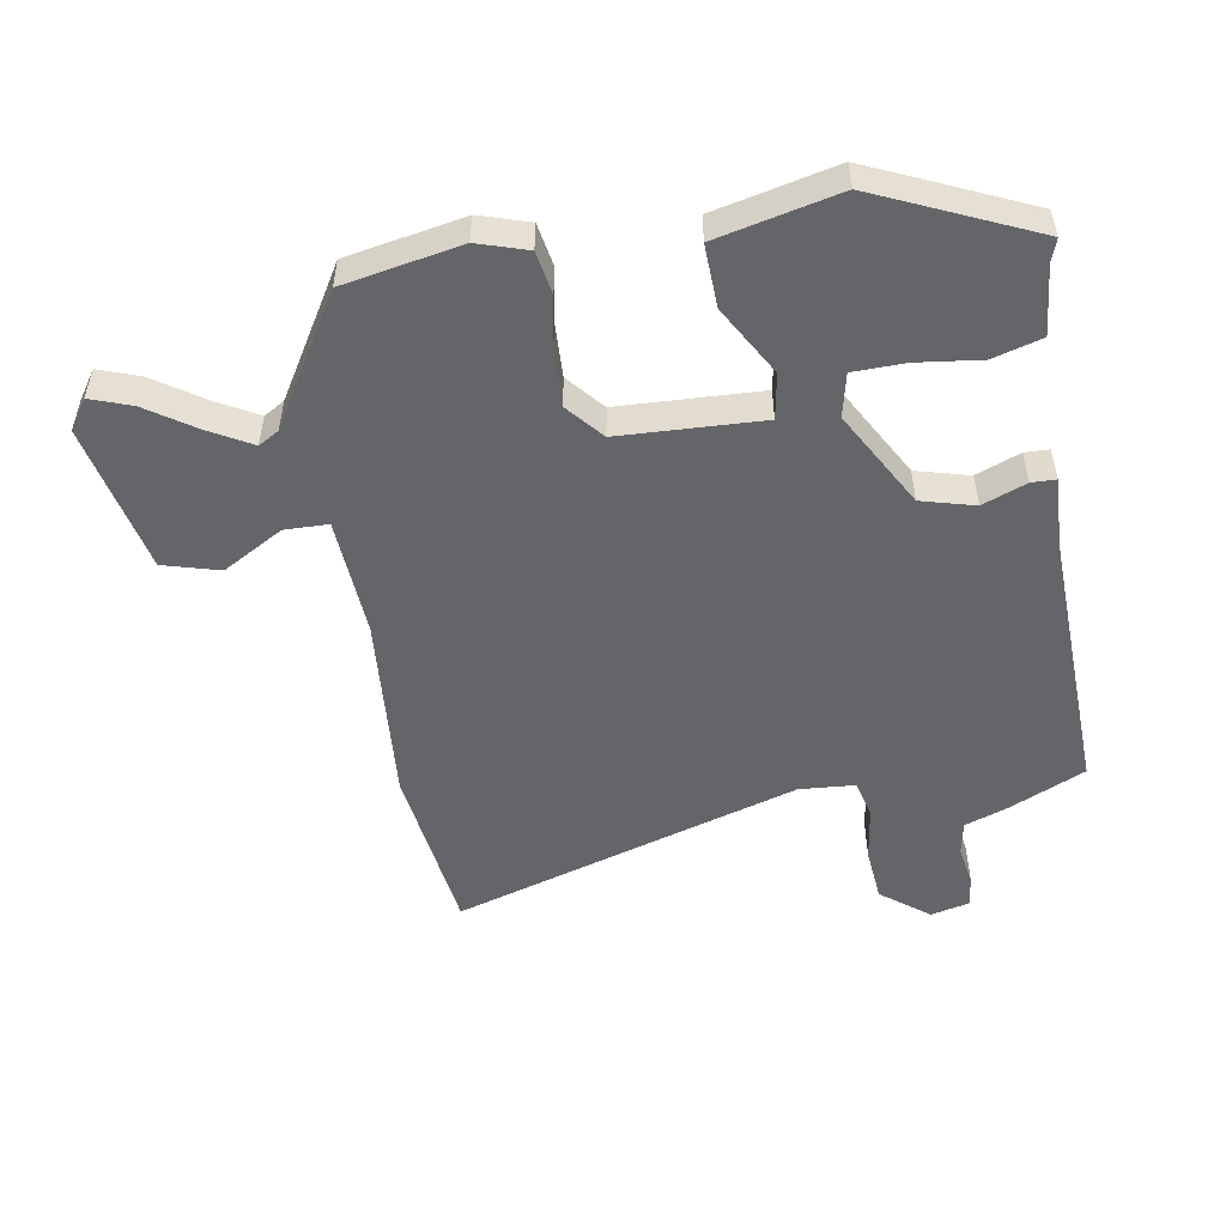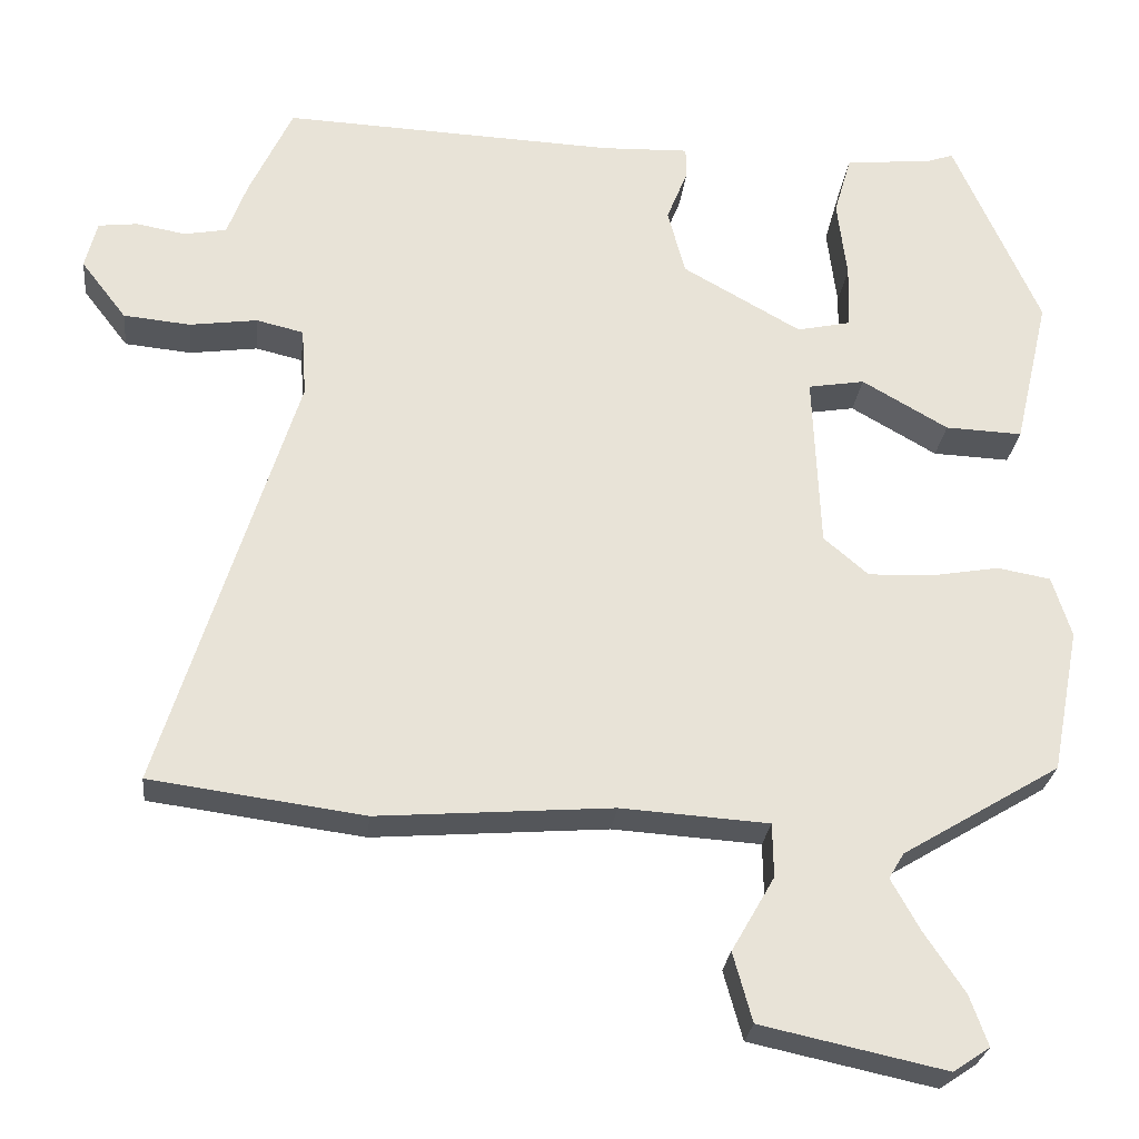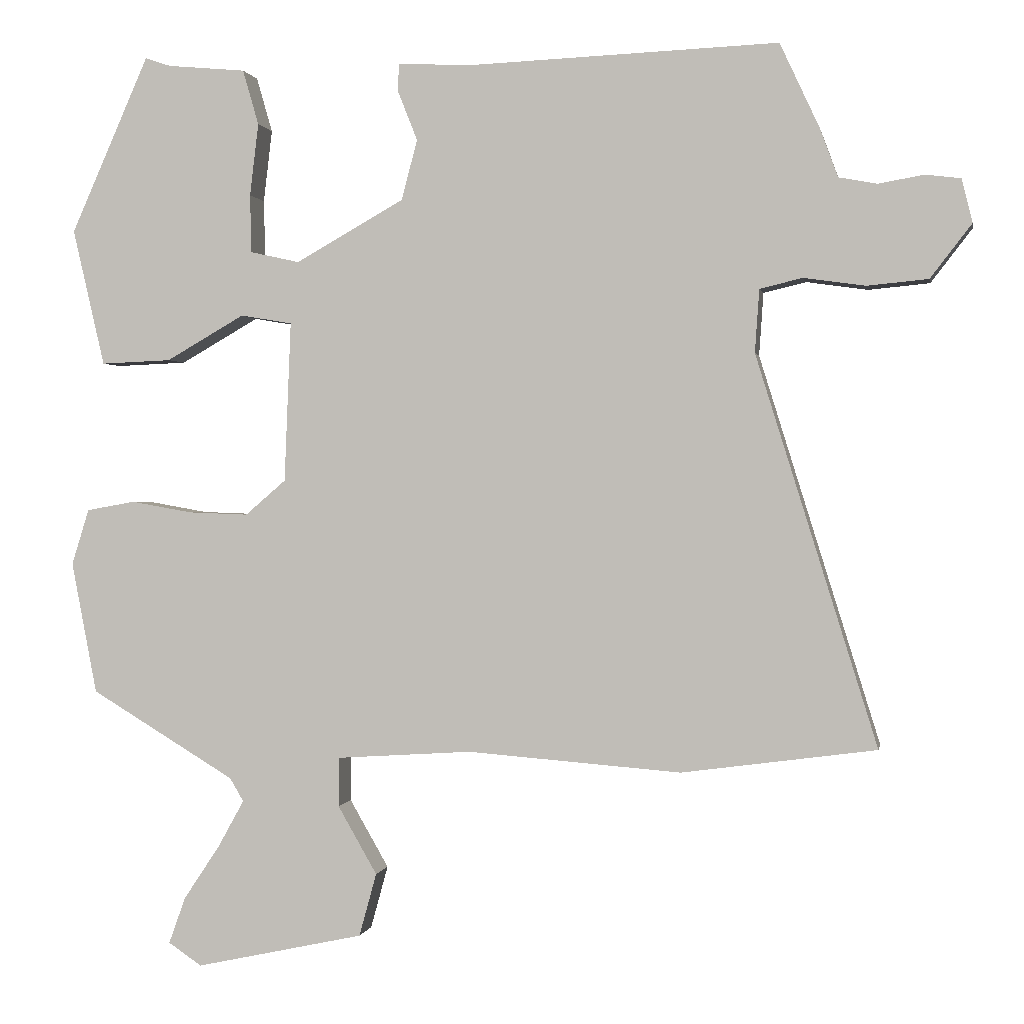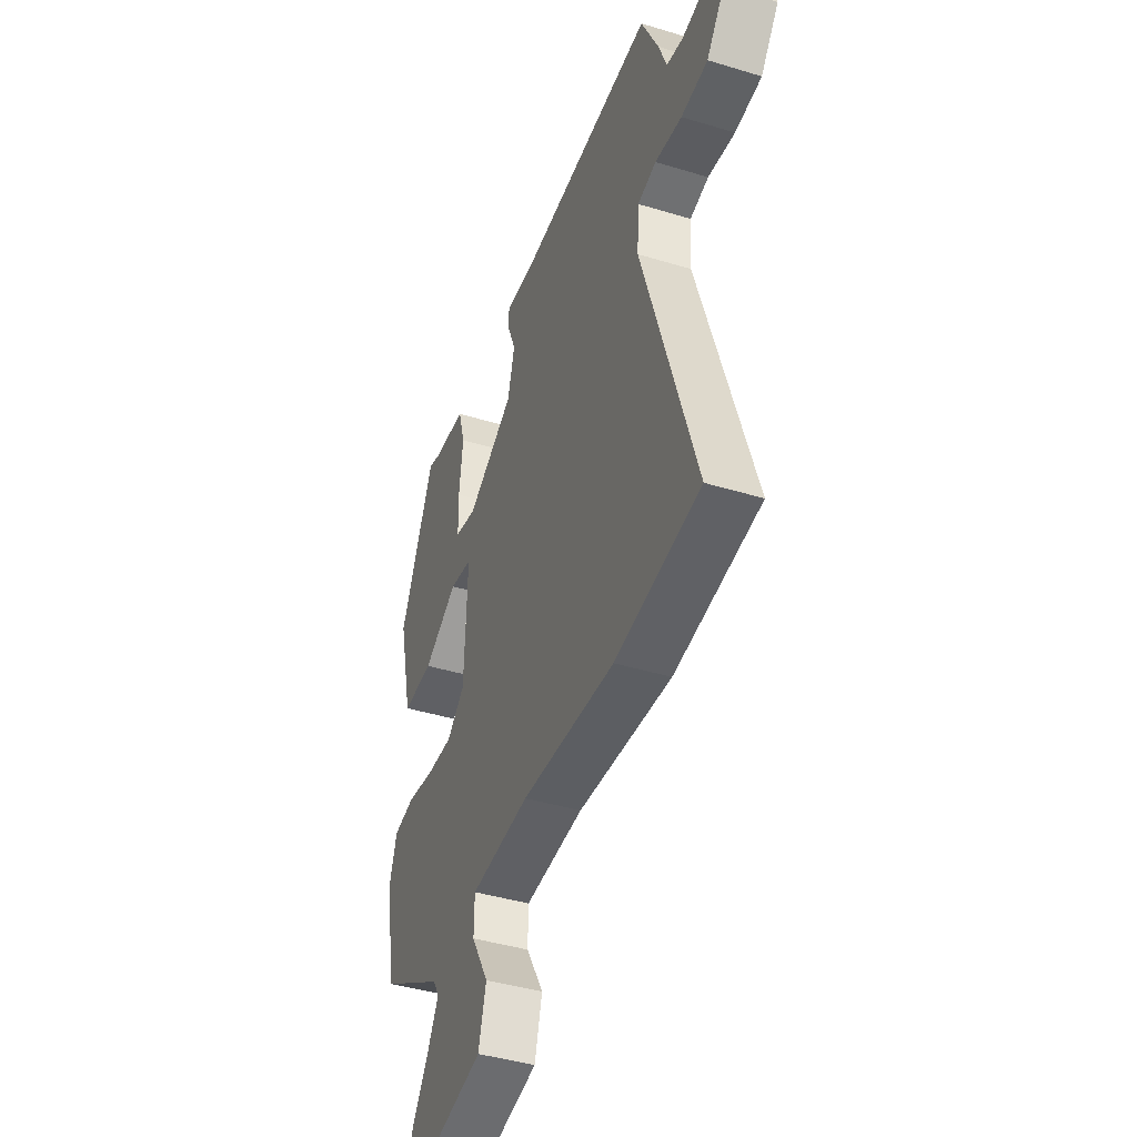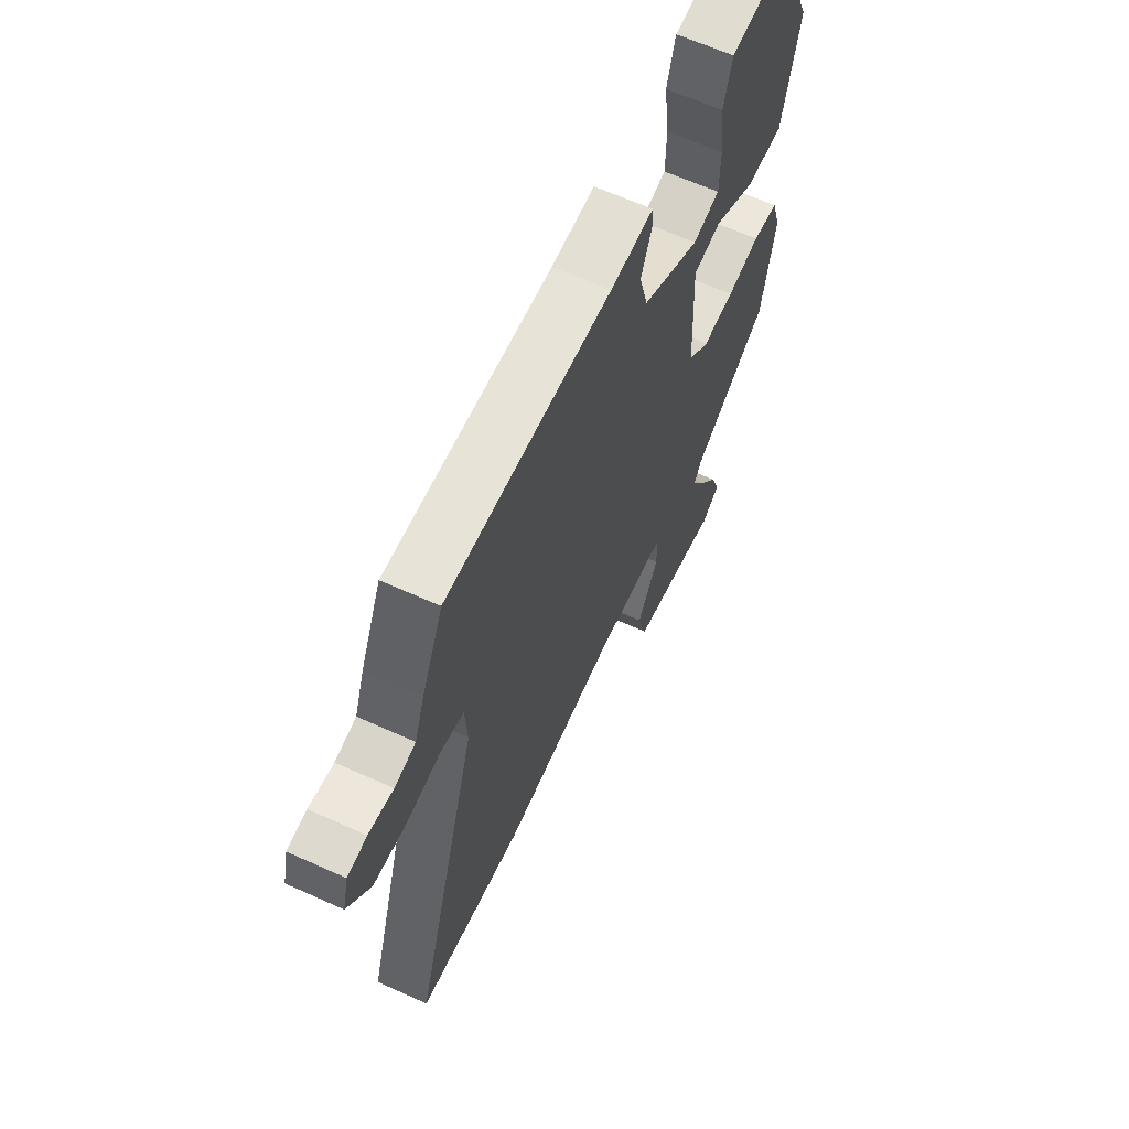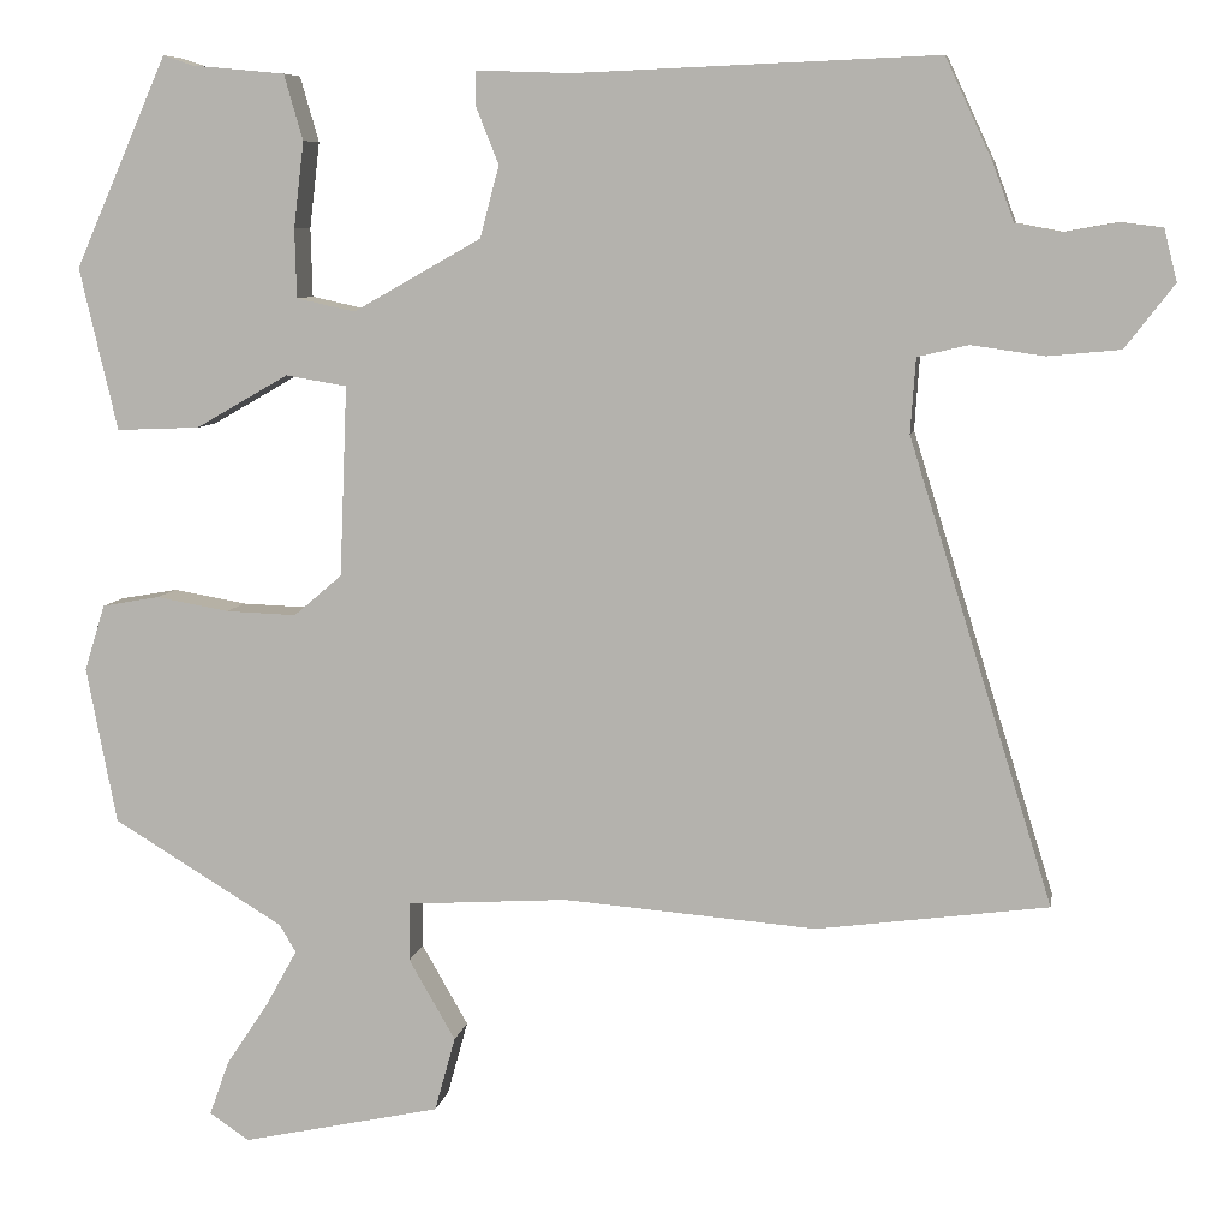
<metadata>
{"format":"obj","ext":"obj","renderer":"f3d","projection":"perspective","resolution":1024,"background":"white","views":[{"elev":-51.6,"azim":-80.6,"up":"+Y"},{"elev":-26.6,"azim":173.8,"up":"+Z"},{"elev":0.5,"azim":10.4,"up":"+Z"},{"elev":-42.0,"azim":69.9,"up":"+Z"},{"elev":64.1,"azim":114.5,"up":"+Z"},{"elev":7.7,"azim":9.5,"up":"+Z"}]}
</metadata>
<code>
v 0.625 0.07 -0.483
v 0.357 0.07 -0.519
v 0.062 0.07 -0.496
v -0.124 0.07 -0.508
v -0.125 0.07 -0.576
v -0.071 0.07 -0.67
v -0.095 0.07 -0.757
v -0.327 0.07 -0.807
v -0.373 0.07 -0.776
v -0.35 0.07 -0.712
v -0.3 0.07 -0.637
v -0.264 0.07 -0.572
v -0.283 0.07 -0.54
v -0.482 0.07 -0.42
v -0.517 0.07 -0.238
v -0.493 0.07 -0.161
v -0.426 0.07 -0.149
v -0.341 0.07 -0.164
v -0.259 0.07 -0.167
v -0.203 0.07 -0.119
v -0.194 0.07 0.102
v -0.265 0.07 0.114
v -0.373 0.07 0.052
v -0.47 0.07 0.048
v -0.514 0.07 0.237
v -0.406 0.07 0.481
v -0.371 0.07 0.469
v -0.263 0.07 0.459
v -0.241 0.07 0.383
v -0.253 0.07 0.283
v -0.251 0.07 0.203
v -0.183 0.07 0.188
v -0.034 0.07 0.272
v -0.012 0.07 0.355
v -0.039 0.07 0.423
v -0.038 0.07 0.461
v 0.072 0.07 0.457
v 0.491 0.07 0.474
v 0.545 0.07 0.358
v 0.57 0.07 0.29
v 0.623 0.07 0.28
v 0.685 0.07 0.291
v 0.734 0.07 0.285
v 0.749 0.07 0.225
v 0.692 0.07 0.151
v 0.608 0.07 0.143
v 0.523 0.07 0.155
v 0.464 0.07 0.141
v 0.458 0.07 0.054
v 0.625 0 -0.483
v 0.357 0 -0.519
v 0.062 0 -0.496
v -0.124 0 -0.508
v -0.125 0 -0.576
v -0.071 0 -0.67
v -0.095 0 -0.757
v -0.327 0 -0.807
v -0.373 0 -0.776
v -0.35 0 -0.712
v -0.3 0 -0.637
v -0.264 0 -0.572
v -0.283 0 -0.54
v -0.482 0 -0.42
v -0.517 0 -0.238
v -0.493 0 -0.161
v -0.426 0 -0.149
v -0.341 0 -0.164
v -0.259 0 -0.167
v -0.203 0 -0.119
v -0.194 0 0.102
v -0.265 0 0.114
v -0.373 0 0.052
v -0.47 0 0.048
v -0.514 0 0.237
v -0.406 0 0.481
v -0.371 0 0.469
v -0.263 0 0.459
v -0.241 0 0.383
v -0.253 0 0.283
v -0.251 0 0.203
v -0.183 0 0.188
v -0.034 0 0.272
v -0.012 0 0.355
v -0.039 0 0.423
v -0.038 0 0.461
v 0.072 0 0.457
v 0.491 0 0.474
v 0.545 0 0.358
v 0.57 0 0.29
v 0.623 0 0.28
v 0.685 0 0.291
v 0.734 0 0.285
v 0.749 0 0.225
v 0.692 0 0.151
v 0.608 0 0.143
v 0.523 0 0.155
v 0.464 0 0.141
v 0.458 0 0.054
f 44 45 46 47
f 44 47 48
f 41 42 43 44
f 40 41 44 48
f 37 38 39 40
f 37 40 48
f 34 35 36 37
f 33 34 37 48
f 32 33 48 49
f 27 28 29 30
f 27 30 31
f 26 27 31
f 25 26 31
f 22 23 24 25
f 21 22 25 31
f 15 16 17 18
f 13 14 15 18
f 12 13 18 19
f 8 9 10 11
f 8 11 12
f 5 6 7 8
f 4 5 8 12
f 49 1 2 3
f 32 49 3 4
f 21 31 32
f 20 21 32 4
f 4 12 19 20
f 96 95 94 93
f 97 96 93
f 93 92 91 90
f 97 93 90 89
f 89 88 87 86
f 97 89 86
f 86 85 84 83
f 97 86 83 82
f 98 97 82 81
f 79 78 77 76
f 80 79 76
f 80 76 75
f 80 75 74
f 74 73 72 71
f 80 74 71 70
f 67 66 65 64
f 67 64 63 62
f 68 67 62 61
f 60 59 58 57
f 61 60 57
f 57 56 55 54
f 61 57 54 53
f 52 51 50 98
f 53 52 98 81
f 81 80 70
f 53 81 70 69
f 69 68 61 53
f 1 50 51 2
f 2 51 52 3
f 3 52 53 4
f 4 53 54 5
f 5 54 55 6
f 6 55 56 7
f 7 56 57 8
f 8 57 58 9
f 9 58 59 10
f 10 59 60 11
f 11 60 61 12
f 12 61 62 13
f 13 62 63 14
f 14 63 64 15
f 15 64 65 16
f 16 65 66 17
f 17 66 67 18
f 18 67 68 19
f 19 68 69 20
f 20 69 70 21
f 21 70 71 22
f 22 71 72 23
f 23 72 73 24
f 24 73 74 25
f 25 74 75 26
f 26 75 76 27
f 27 76 77 28
f 28 77 78 29
f 29 78 79 30
f 30 79 80 31
f 31 80 81 32
f 32 81 82 33
f 33 82 83 34
f 34 83 84 35
f 35 84 85 36
f 36 85 86 37
f 37 86 87 38
f 38 87 88 39
f 39 88 89 40
f 40 89 90 41
f 41 90 91 42
f 42 91 92 43
f 43 92 93 44
f 44 93 94 45
f 45 94 95 46
f 46 95 96 47
f 47 96 97 48
f 48 97 98 49
f 49 98 50 1

</code>
